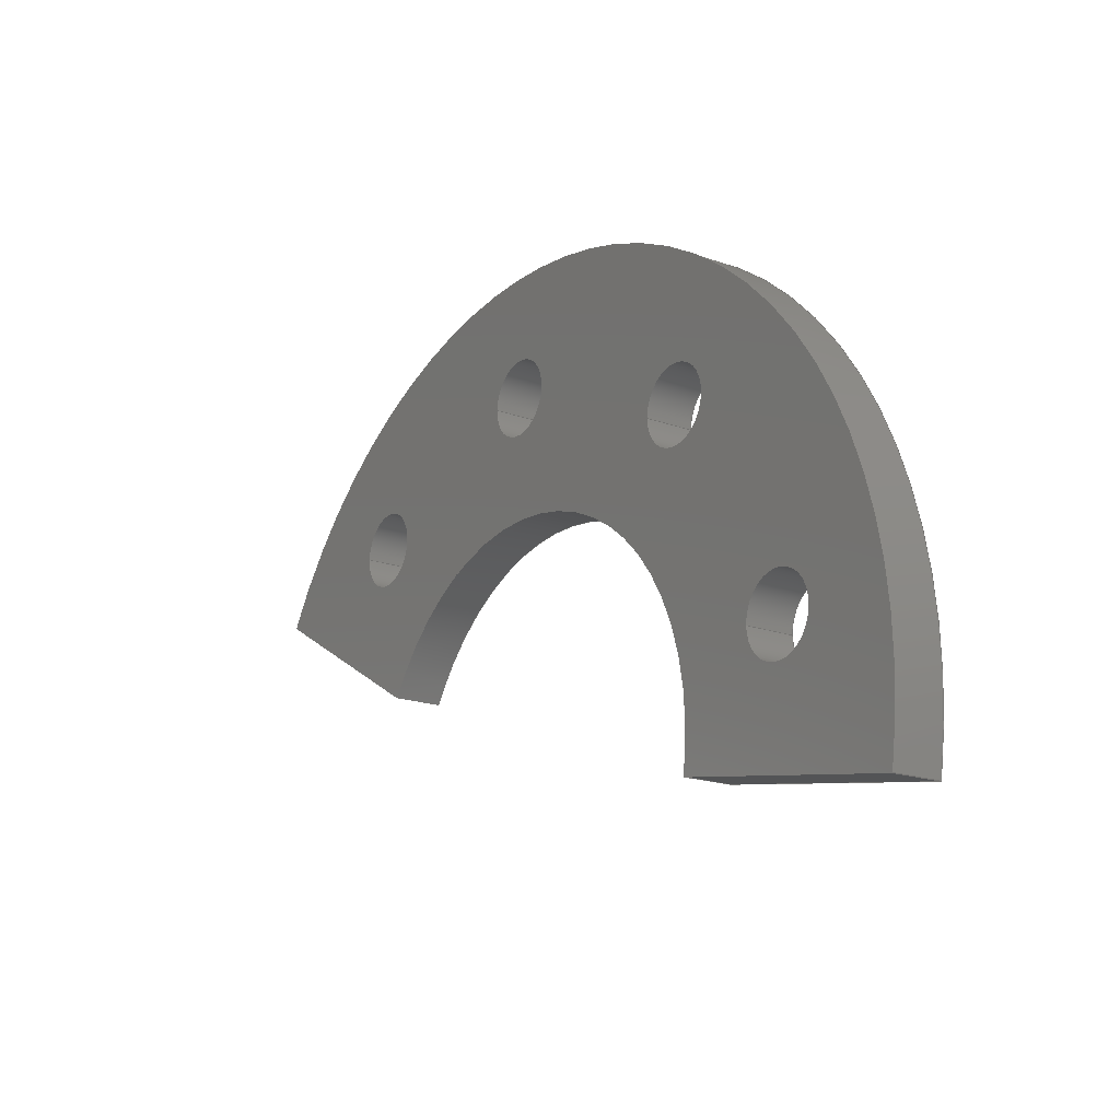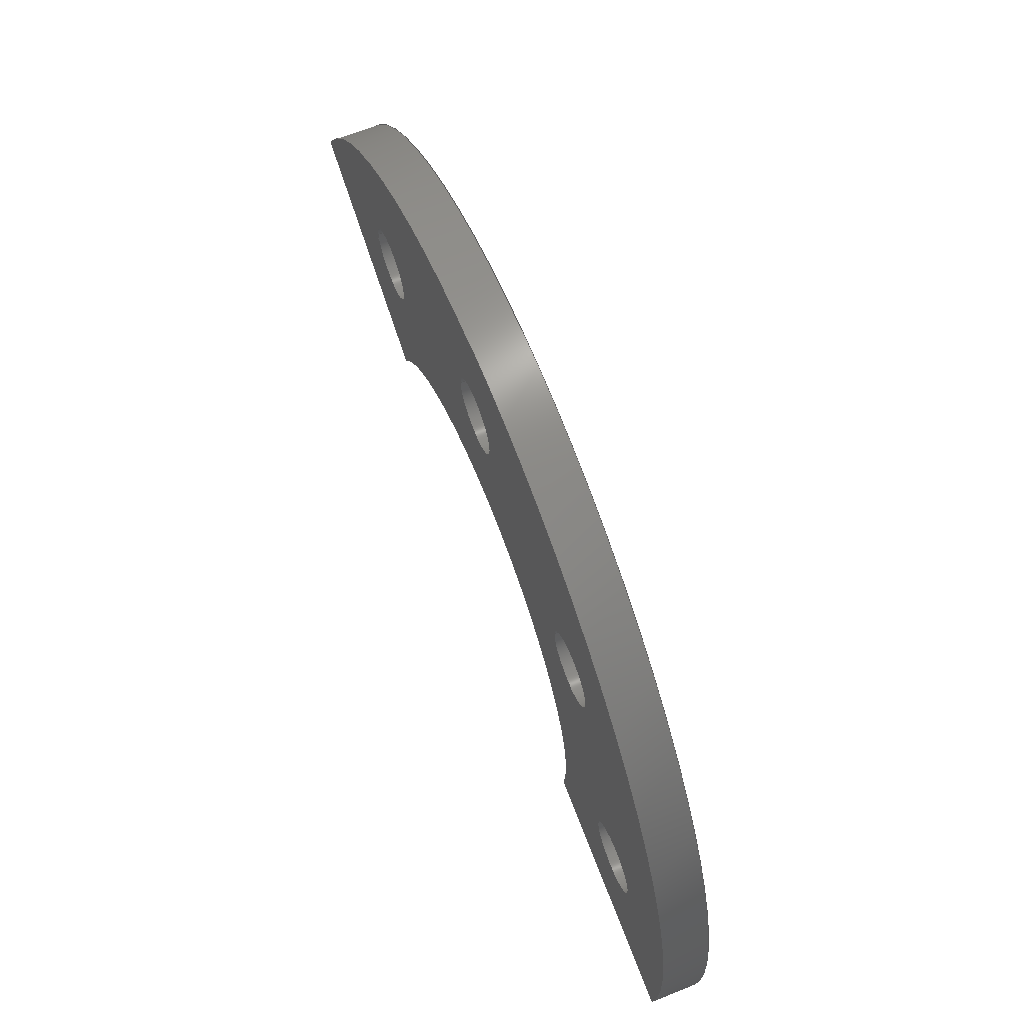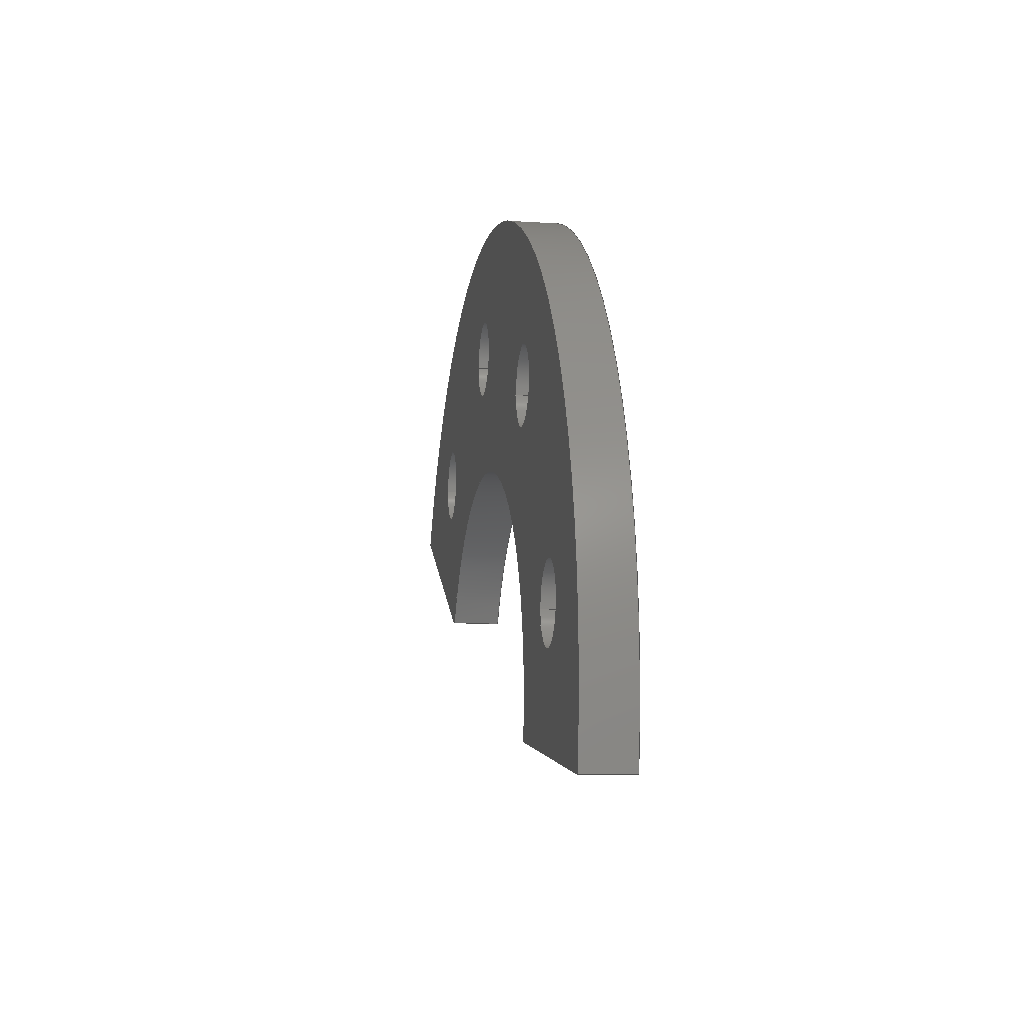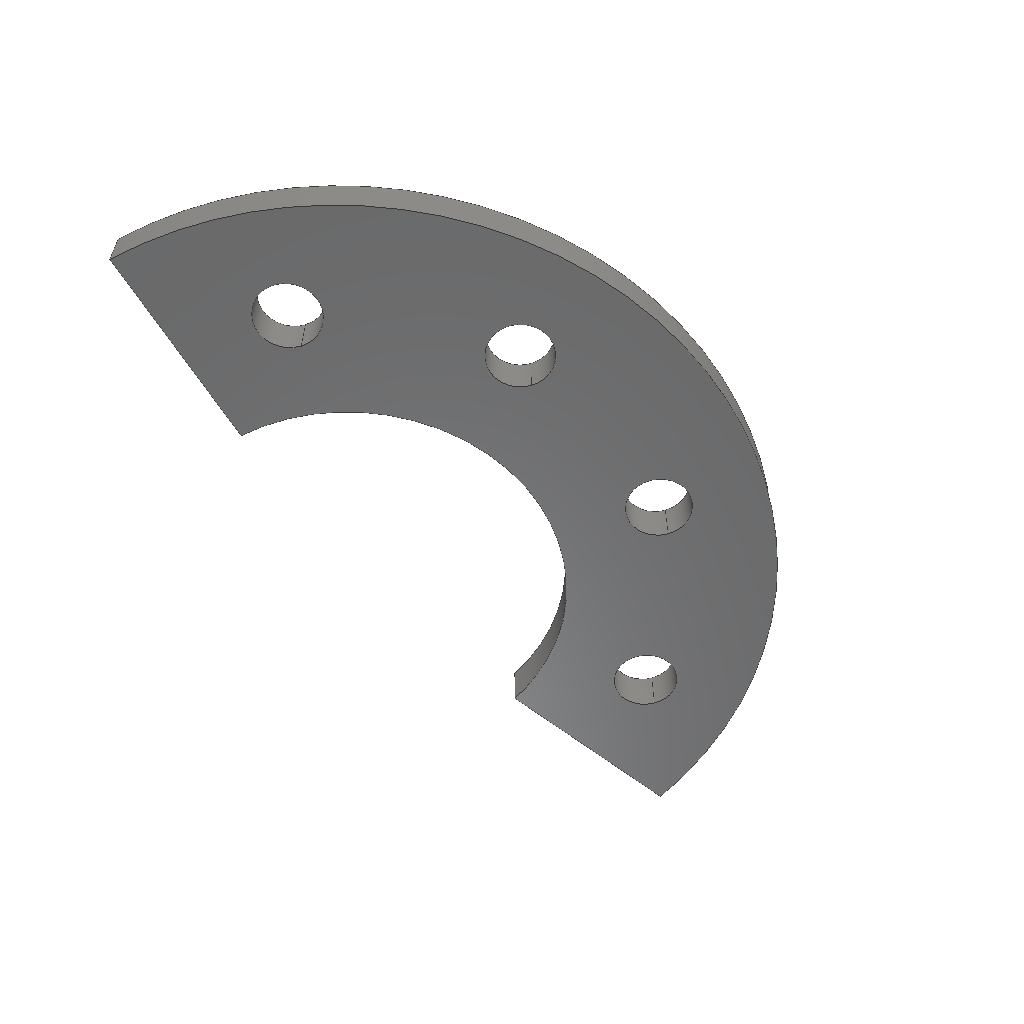
<metadata>
{"format":"iges","ext":"iges","renderer":"f3d","projection":"perspective","resolution":1024,"background":"white","views":[{"elev":-18.4,"azim":55.1,"up":"+Y"},{"elev":64.9,"azim":68.1,"up":"+Y"},{"elev":-10.6,"azim":80.6,"up":"+Y"},{"elev":-56.1,"azim":108.9,"up":"+Z"}]}
</metadata>
<code>

,,26HSpacer 1in - 4 Holes - 5mm,26HSpacer 1in - 4 Holes - 5mm,7Hunknown,
7Hunknown,32,38,7,99,15,,1,2,2HMM,1,0.08,15H2.023e+07,0.01,
1e+04,7Hunknown,7Hunknown,11,0,;
     186       1                                                00000000
     186            -135       1       0                               0
     514       2                                                00010000
     514                       1       1                               0
     510       3                                                00010000
     510            -135       1       1                               0
     510       4                                                00010000
     510            -135       1       1                               0
     510       5                                                00010000
     510            -135       1       1                               0
     510       6                                                00010000
     510            -135       1       1                               0
     510       7                                                00010000
     510            -135       1       1                               0
     510       8                                                00010000
     510            -135       1       1                               0
     510       9                                                00010000
     510            -135       1       1                               0
     510      10                                                00010000
     510            -135       1       1                               0
     510      11                                                00010000
     510            -135       1       1                               0
     510      12                                                00010000
     510            -135       1       1                               0
     508      13                                                00010000
     508                       1       1                               0
     508      14                                                00010000
     508                       1       1                               0
     508      15                                                00010000
     508                       1       1                               0
     508      16                                                00010000
     508                       1       1                               0
     508      17                                                00010000
     508                       1       1                               0
     508      18                                                00010000
     508                       1       1                               0
     508      19                                                00010000
     508                       1       1                               0
     508      20                                                00010000
     508                       1       1                               0
     508      21                                                00010000
     508                       1       1                               0
     508      22                                                00010000
     508                       1       1                               0
     508      23                                                00010000
     508                       1       1                               0
     508      24                                                00010000
     508                       1       1                               0
     508      25                                                00010000
     508                       1       1                               0
     508      26                                                00010000
     508                       1       1                               0
     508      27                                                00010000
     508                       1       1                               0
     508      28                                                00010000
     508                       1       1                               0
     508      29                                                00010000
     508                       1       1                               0
     508      30                                                00010000
     508                       1       1                               0
     126      31                                                00010000
     126       0               9       0                               0
     126      40                                                00010000
     126       0               2       0                               0
     126      42                                                00010000
     126       0               9       0                               0
     126      51                                                00010000
     126       0              12       0                               0
     126      63                                                00010000
     126       0               3       0                               0
     126      66                                                00010000
     126       0              12       0                               0
     126      78                                                00010000
     126       0              12       0                               0
     126      90                                                00010000
     126       0               3       0                               0
     126      93                                                00010000
     126       0              12       0                               0
     126     105                                                00010000
     126       0              12       0                               0
     126     117                                                00010000
     126       0               3       0                               0
     126     120                                                00010000
     126       0              12       0                               0
     126     132                                                00010000
     126       0               2       0                               0
     126     134                                                00010000
     126       0               2       0                               0
     126     136                                                00010000
     126       0               2       0                               0
     126     138                                                00010000
     126       0               2       0                               0
     126     140                                                00010000
     126       0               8       0                               0
     126     148                                                00010000
     126       0               8       0                               0
     126     156                                                00010000
     126       0               3       0                               0
     126     159                                                00010000
     126       0               3       0                               0
     126     162                                                00010000
     126       0               3       0                               0
     126     165                                                00010000
     126       0               3       0                               0
     126     168                                                00010000
     126       0               8       0                               0
     126     176                                                00010000
     126       0               8       0                               0
     128     184                                                00010000
     128       0    -135      14       0                               0
     128     198                                                00010000
     128       0    -135      20       0                               0
     128     218                                                00010000
     128       0    -135      20       0                               0
     128     238                                                00010000
     128       0    -135      20       0                               0
     128     258                                                00010000
     128       0    -135       4       0                               0
     128     262                                                00010000
     128       0    -135      13       0                               0
     128     275                                                00010000
     128       0    -135       5       0                               0
     128     280                                                00010000
     128       0    -135      13       0                               0
     128     293                                                00010000
     128       0    -135       7       0                               0
     128     300                                                00010000
     128       0    -135       7       0                               0
     502     307                                                00010000
     502                       9       1                               0
     504     316                                                00010001
     504                       7       1                               0
     406     323                                                00000000
     406                       1      15                               0
     314     324                                                00000200
     314                       2       0                               0
186,3,1,0,0,1,133;                                                     1
514,10,5,1,7,1,9,1,11,1,13,1,15,1,17,1,19,1,21,1,23,1;                 3
510,109,1,1,25;                                                        5
510,111,1,1,27;                                                        7
510,113,1,1,29;                                                        9
510,115,1,1,31;                                                       11
510,117,1,1,33;                                                       13
510,119,1,1,35;                                                       15
510,121,1,1,37;                                                       17
510,123,1,1,39;                                                       19
510,125,5,1,41,43,45,47,49;                                           21
510,127,5,1,51,53,55,57,59;                                           23
508,4,0,131,1,0,0,0,131,2,1,0,0,131,3,0,0,0,131,2,0,0;                25
508,4,0,131,4,0,0,0,131,5,1,0,0,131,6,0,0,0,131,5,0,0;                27
508,4,0,131,7,0,0,0,131,8,1,0,0,131,9,0,0,0,131,8,0,0;                29
508,4,0,131,10,0,0,0,131,11,1,0,0,131,12,0,0,0,131,11,0,0;            31
508,4,0,131,13,0,0,0,131,14,1,0,0,131,15,0,0,0,131,16,0,0;            33
508,4,0,131,17,1,0,0,131,16,1,0,0,131,18,0,0,0,131,19,0,0;            35
508,4,0,131,20,1,0,0,131,19,1,0,0,131,21,0,0,0,131,22,0,0;            37
508,4,0,131,23,0,0,0,131,22,1,0,0,131,24,0,0,0,131,14,0,0;            39
508,4,0,131,24,1,0,0,131,21,1,0,0,131,18,1,0,0,131,15,1,0;            41
508,1,0,131,10,1,0;                                                   43
508,1,0,131,7,1,0;                                                    45
508,1,0,131,4,1,0;                                                    47
508,1,0,131,1,1,0;                                                    49
508,4,0,131,23,1,0,0,131,13,1,0,0,131,17,0,0,0,131,20,0,0;            51
508,1,0,131,12,1,0;                                                   53
508,1,0,131,9,1,0;                                                    55
508,1,0,131,6,1,0;                                                    57
508,1,0,131,3,1,0;                                                    59
126,8,2,0,1,0,0,-3.142,-3.142,                  61
-3.142,-1.571,-1.571,0,0,            61
1.571,1.571,3.142,                     61
3.142,3.142,1,0.7071,1,            61
0.7071,1,0.7071,1,0.7071,1,       61
-3.969,38.1,5,-3.969,42.07,5,2.43D-16,           61
42.07,5,3.969,42.07,5,3.969,38.1,5,3.969,              61
34.13,5,2.43D-16,34.13,5,-3.969,34.13,       61
5,-3.969,38.1,5,-3.142,3.142,0,0,0;      61
126,1,1,0,0,1,0,-1.26,-1.26,0,0,1,1,      63
-3.969,38.1,5,-3.969,38.1,0,-1.26,0,0,0,0;      63
126,8,2,0,1,0,0,-3.142,-3.142,                  65
-3.142,-1.571,-1.571,0,0,            65
1.571,1.571,3.142,                     65
3.142,3.142,1,0.7071,1,            65
0.7071,1,0.7071,1,0.7071,1,       65
-3.969,38.1,0,-3.969,34.13,0,2.43D-16,           65
34.13,0,3.969,34.13,0,3.969,38.1,0,3.969,              65
42.07,0,2.43D-16,42.07,0,-3.969,42.07,       65
0,-3.969,38.1,0,-3.142,3.142,0,0,0;      65
126,8,2,0,1,0,0,-3.142,-3.142,                  67
-3.142,-1.571,-1.571,0,0,            67
1.571,1.571,3.142,                     67
3.142,3.142,1,0.7071,1,             67
0.7071,1,0.7071,1,0.7071,1,          67
-28.46,29.19,5,-28.46,              67
33.16,5,-24.49,33.16,5,            67
-20.52,33.16,5,-20.52,              67
29.19,5,-20.52,25.22,5,            67
-24.49,25.22,5,-28.46,              67
25.22,5,-28.46,29.19,5,            67
-3.142,3.142,0,0,0;                          67
126,1,1,0,0,1,0,-1.26,-1.26,0,0,1,1,      69
-28.46,29.19,5,-28.46,              69
29.19,0,-1.26,0,0,0,0;                    69
126,8,2,0,1,0,0,-3.142,-3.142,                  71
-3.142,-1.571,-1.571,0,0,            71
1.571,1.571,3.142,                     71
3.142,3.142,1,0.7071,1,             71
0.7071,1,0.7071,1,0.7071,1,          71
-28.46,29.19,0,-28.46,              71
25.22,0,-24.49,25.22,0,            71
-20.52,25.22,0,-20.52,              71
29.19,0,-20.52,33.16,0,            71
-24.49,33.16,0,-28.46,              71
33.16,0,-28.46,29.19,0,            71
-3.142,3.142,0,0,0;                          71
126,8,2,0,1,0,0,-3.142,-3.142,                  73
-3.142,-1.571,-1.571,0,0,            73
1.571,1.571,3.142,                     73
3.142,3.142,1,0.7071,1,             73
0.7071,1,0.7071,1,0.7071,1,          73
20.52,29.19,5,20.52,                73
33.16,5,24.49,33.16,5,             73
28.46,33.16,5,28.46,                73
29.19,5,28.46,25.22,5,             73
24.49,25.22,5,20.52,                73
25.22,5,20.52,29.19,5,             73
-3.142,3.142,0,0,0;                          73
126,1,1,0,0,1,0,-1.26,-1.26,0,0,1,1,      75
20.52,29.19,5,20.52,                75
29.19,0,-1.26,0,0,0,0;                    75
126,8,2,0,1,0,0,-3.142,-3.142,                  77
-3.142,-1.571,-1.571,0,0,            77
1.571,1.571,3.142,                     77
3.142,3.142,1,0.7071,1,             77
0.7071,1,0.7071,1,0.7071,1,          77
20.52,29.19,0,20.52,                77
25.22,0,24.49,25.22,0,             77
28.46,25.22,0,28.46,                77
29.19,0,28.46,33.16,0,             77
24.49,33.16,0,20.52,                77
33.16,0,20.52,29.19,0,             77
-3.142,3.142,0,0,0;                          77
126,8,2,0,1,0,0,-3.142,-3.142,                  79
-3.142,-1.571,-1.571,0,0,            79
1.571,1.571,3.142,                     79
3.142,3.142,1,0.7071,1,            79
0.7071,1,0.7071,1,0.7071,1,       79
33.55,6.616,5,33.55,                79
10.58,5,37.52,10.58,5,                 79
41.49,10.58,5,41.49,                  79
6.616,5,41.49,2.647,5,             79
37.52,2.647,5,33.55,                79
2.647,5,33.55,6.616,5,             79
-3.142,3.142,0,0,0;                          79
126,1,1,0,0,1,0,-1.26,-1.26,0,0,1,1,      81
33.55,6.616,5,33.55,                81
6.616,0,-1.26,0,0,0,0;                    81
126,8,2,0,1,0,0,-3.142,-3.142,                  83
-3.142,-1.571,-1.571,0,0,            83
1.571,1.571,3.142,                     83
3.142,3.142,1,0.7071,1,            83
0.7071,1,0.7071,1,0.7071,1,       83
33.55,6.616,0,33.55,                83
2.647,0,37.52,2.647,0,             83
41.49,2.647,0,41.49,                83
6.616,0,41.49,10.58,0,               83
37.52,10.58,0,33.55,                  83
10.58,0,33.55,6.616,0,               83
-3.142,3.142,0,0,0;                          83
126,1,1,0,0,1,0,0,0,2.54,2.54,1,1,-22,12.7,0,      85
-43.99,25.4,0,0,2.54,0,0,0;                           85
126,1,1,0,0,1,0,0,0,0.5,0.5,1,1,-22,12.7,0,        87
-22,12.7,5,0,0.5,0,0,0;                            87
126,1,1,0,0,1,0,-2.54,-2.54,0,0,1,1,-43.99,25.4,       89
5,-22,12.7,5,-2.54,0,0,0,0;                       89
126,1,1,0,0,1,0,0,0,0.5,0.5,1,1,-43.99,25.4,0,        91
-43.99,25.4,5,0,0.5,0,0,0;                            91
126,4,2,0,0,0,0,-0.1745,-0.1745,                93
-0.1745,1.222,1.222,                 93
2.618,2.618,2.618,1,                93
0.766,1,0.766,1,50.03,           93
-8.821,0,57.43,33.16,0,            93
17.37,47.74,0,-22.68,                93
62.32,0,-43.99,25.4,0,                        93
-0.1745,2.618,0,0,0;                         93
126,4,2,0,0,0,0,-0.1745,-0.1745,                95
-0.1745,1.222,1.222,                 95
2.618,2.618,2.618,1,                95
0.766,1,0.766,1,50.03,           95
-8.821,5,57.43,33.16,5,            95
17.37,47.74,5,-22.68,                95
62.32,5,-43.99,25.4,5,                        95
-0.1745,2.618,0,0,0;                         95
126,1,1,0,0,1,0,0,0,0.5,0.5,1,1,50.03,                 97
-8.821,0,50.03,-8.821,5,0,        97
0.5,0,0,0;                                                         97
126,1,1,0,0,1,0,0,0,2.54,2.54,1,1,25.01,               99
-4.411,0,50.03,-8.821,0,0,        99
2.54,0,0,0;                                                        99
126,1,1,0,0,1,0,0,0,2.54,2.54,1,1,25.01,              101
-4.411,5,50.03,-8.821,5,0,       101
2.54,0,0,0;                                                       101
126,1,1,0,0,1,0,0,0,0.5,0.5,1,1,25.01,                103
-4.411,0,25.01,-4.411,5,0,       103
0.5,0,0,0;                                                        103
126,4,2,0,0,0,0,-0.1745,-0.1745,               105
-0.1745,1.222,1.222,                105
2.618,2.618,2.618,1,               105
0.766,1,0.766,1,25.01,          105
-4.411,0,28.72,16.58,0,           105
8.687,23.87,0,-11.34,              105
31.16,0,-22,12.7,0,                       105
-0.1745,2.618,0,0,0;                        105
126,4,2,0,0,0,0,-2.618,-2.618,                 107
-2.618,-1.222,-1.222,               107
0.1745,0.1745,0.1745,1,            107
0.766,1,0.766,1,-22,         107
12.7,5,-11.34,31.16,5,8.687,      107
23.87,5,28.72,16.58,5,            107
25.01,-4.411,5,-2.618,             107
0.1745,0,0,0;                                          107
128,1,8,1,2,0,1,0,0,1,0,0,1.26,1.26,       109
-3.142,-3.142,-3.142,               109
-1.571,-1.571,0,0,1.571,             109
1.571,3.142,3.142,                   109
3.142,1,1,0.7071,0.7071,1,       109
1,0.7071,0.7071,1,1,0.7071,      109
0.7071,1,1,0.7071,0.7071,1,      109
1,-3.969,38.1,0,-3.969,38.1,5,-3.969,34.13,0,           109
-3.969,34.13,5,0,34.13,0,0,34.13,5,3.969,          109
34.13,0,3.969,34.13,5,3.969,38.1,0,3.969,38.1,5,     109
3.969,42.07,0,3.969,42.07,5,0,42.07,0,0,           109
42.07,5,-3.969,42.07,0,-3.969,42.07,5,-3.969,      109
38.1,0,-3.969,38.1,5,0,1.26,-3.142,      109
3.142;                                                    109
128,1,8,1,2,0,1,0,0,1,0,0,1.26,1.26,       111
-3.142,-3.142,-3.142,               111
-1.571,-1.571,0,0,1.571,             111
1.571,3.142,3.142,                   111
3.142,1,1,0.7071,0.7071,1,       111
1,0.7071,0.7071,1,1,0.7071,      111
0.7071,1,1,0.7071,0.7071,1,      111
1,-28.46,29.19,0,-28.46,          111
29.19,5,-28.46,25.22,0,           111
-28.46,25.22,5,-24.49,             111
25.22,0,-24.49,25.22,5,           111
-20.52,25.22,0,-20.52,             111
25.22,5,-20.52,29.19,0,           111
-20.52,29.19,5,-20.52,             111
33.16,0,-20.52,33.16,5,           111
-24.49,33.16,0,-24.49,             111
33.16,5,-28.46,33.16,0,           111
-28.46,33.16,5,-28.46,             111
29.19,0,-28.46,29.19,5,0,        111
1.26,-3.142,3.142;                 111
128,1,8,1,2,0,1,0,0,1,0,0,1.26,1.26,       113
-3.142,-3.142,-3.142,               113
-1.571,-1.571,0,0,1.571,             113
1.571,3.142,3.142,                   113
3.142,1,1,0.7071,0.7071,1,       113
1,0.7071,0.7071,1,1,0.7071,      113
0.7071,1,1,0.7071,0.7071,1,      113
1,20.52,29.19,0,20.52,            113
29.19,5,20.52,25.22,0,            113
20.52,25.22,5,24.49,               113
25.22,0,24.49,25.22,5,            113
28.46,25.22,0,28.46,               113
25.22,5,28.46,29.19,0,            113
28.46,29.19,5,28.46,               113
33.16,0,28.46,33.16,5,            113
24.49,33.16,0,24.49,               113
33.16,5,20.52,33.16,0,            113
20.52,33.16,5,20.52,               113
29.19,0,20.52,29.19,5,0,         113
1.26,-3.142,3.142;                 113
128,1,8,1,2,0,1,0,0,1,0,0,1.26,1.26,       115
-3.142,-3.142,-3.142,               115
-1.571,-1.571,0,0,1.571,             115
1.571,3.142,3.142,                   115
3.142,1,1,0.7071,0.7071,1,       115
1,0.7071,0.7071,1,1,0.7071,      115
0.7071,1,1,0.7071,0.7071,1,      115
1,33.55,6.616,0,33.55,            115
6.616,5,33.55,2.647,0,            115
33.55,2.647,5,37.52,               115
2.647,0,37.52,2.647,5,            115
41.49,2.647,0,41.49,               115
2.647,5,41.49,6.616,0,            115
41.49,6.616,5,41.49,               115
10.58,0,41.49,10.58,5,                115
37.52,10.58,0,37.52,                 115
10.58,5,33.55,10.58,0,                115
33.55,10.58,5,33.55,                 115
6.616,0,33.55,6.616,5,0,         115
1.26,-3.142,3.142;                 115
128,1,1,1,1,0,0,1,0,0,-0.001,-0.001,2.541,2.541,-0.001,-0.001,       117
0.501,0.501,1,1,1,1,-44,25.41,-0.01,              117
-21.99,12.7,-0.01,-44,25.41,5.01,        117
-21.99,12.7,5.01,-0.001,2.541,-0.001,0.501;             117
128,1,4,1,2,0,0,0,0,0,0,0,0.09843,                      119
0.09843,-0.1745,-0.1745,            119
-0.1745,1.222,1.222,                119
2.618,2.618,2.618,1,1,            119
0.766,0.766,1,1,0.766,         119
0.766,1,1,50.03,-8.821,5,       119
50.03,-8.821,0,57.43,              119
33.16,5,57.43,33.16,0,            119
17.37,47.74,5,17.37,                 119
47.74,0,-22.68,62.32,5,           119
-22.68,62.32,0,-43.99,25.4,5,     119
-43.99,25.4,0,0,0.09843,                     119
-0.1745,2.618;                                 119
128,1,1,1,1,0,0,1,0,0,-0.001,-0.001,2.541,2.541,-0.001,-0.001,       121
0.501,0.501,1,1,1,1,25,-4.409,-0.01,      121
50.04,-8.823,-0.01,25,             121
-4.409,5.01,50.04,-8.823,5.01,      121
-0.001,2.541,-0.001,0.501;                                           121
128,1,4,1,2,0,0,0,0,0,0,0,0.1969,0.1969,     123
-0.1745,-0.1745,-0.1745,            123
1.222,1.222,2.618,                  123
2.618,2.618,1,1,0.766,           123
0.766,1,1,0.766,0.766,1,      123
1,25.01,-4.411,0,25.01,           123
-4.411,5,28.72,16.58,0,           123
28.72,16.58,5,8.687,               123
23.87,0,8.687,23.87,5,            123
-11.34,31.16,0,-11.34,             123
31.16,5,-22,12.7,0,-22,     123
12.7,5,0,0.1969,-0.1745,                     123
2.618;                                                    123
128,1,1,1,1,0,0,1,0,0,-4.4,-4.4,           125
5.744,5.744,-0.8831,                125
-0.8831,6.233,6.233,1,1,1,       125
1,-44,-8.831,5,57.44,          125
-8.831,5,-44,62.33,5,          125
57.44,62.33,5,-4.4,              125
5.744,-0.8831,6.233;                125
128,1,1,1,1,0,0,1,0,0,-4.4,-4.4,           127
5.744,5.744,-0.8831,                127
-0.8831,6.233,6.233,1,1,1,       127
1,57.44,-8.831,0,-44,          127
-8.831,0,57.44,62.33,0,           127
-44,62.33,0,-4.4,             127
5.744,-0.8831,6.233;                127
502,16,-3.969,38.1,5,-3.969,38.1,0,-28.46,          129
29.19,5,-28.46,29.19,0,           129
20.52,29.19,5,20.52,               129
29.19,0,33.55,6.616,5,            129
33.55,6.616,0,-22,12.7,0,      129
-43.99,25.4,0,-22,12.7,5,                 129
-43.99,25.4,5,50.03,-8.821,0,     129
50.03,-8.821,5,25.01,              129
-4.411,0,25.01,-4.411,5;          129
504,24,61,129,1,129,1,63,129,1,129,2,65,129,2,129,2,67,129,3,        131
129,3,69,129,3,129,4,71,129,4,129,4,73,129,5,129,5,75,129,5,129,     131
6,77,129,6,129,6,79,129,7,129,7,81,129,7,129,8,83,129,8,129,8,       131
85,129,9,129,10,87,129,9,129,11,89,129,12,129,11,91,129,10,129,      131
12,93,129,13,129,10,95,129,14,129,12,97,129,13,129,14,99,129,15,     131
129,13,101,129,16,129,14,103,129,15,129,16,105,129,15,129,9,107,     131
129,11,129,16;                                                       131
406,1,26HSpacer 1in - 4 Holes - 5mm;                                 133
314,62.75,62.75,62.75,13HSteel      135
- Satin;                                                             135
S      1G      3D    136P    325
</code>
